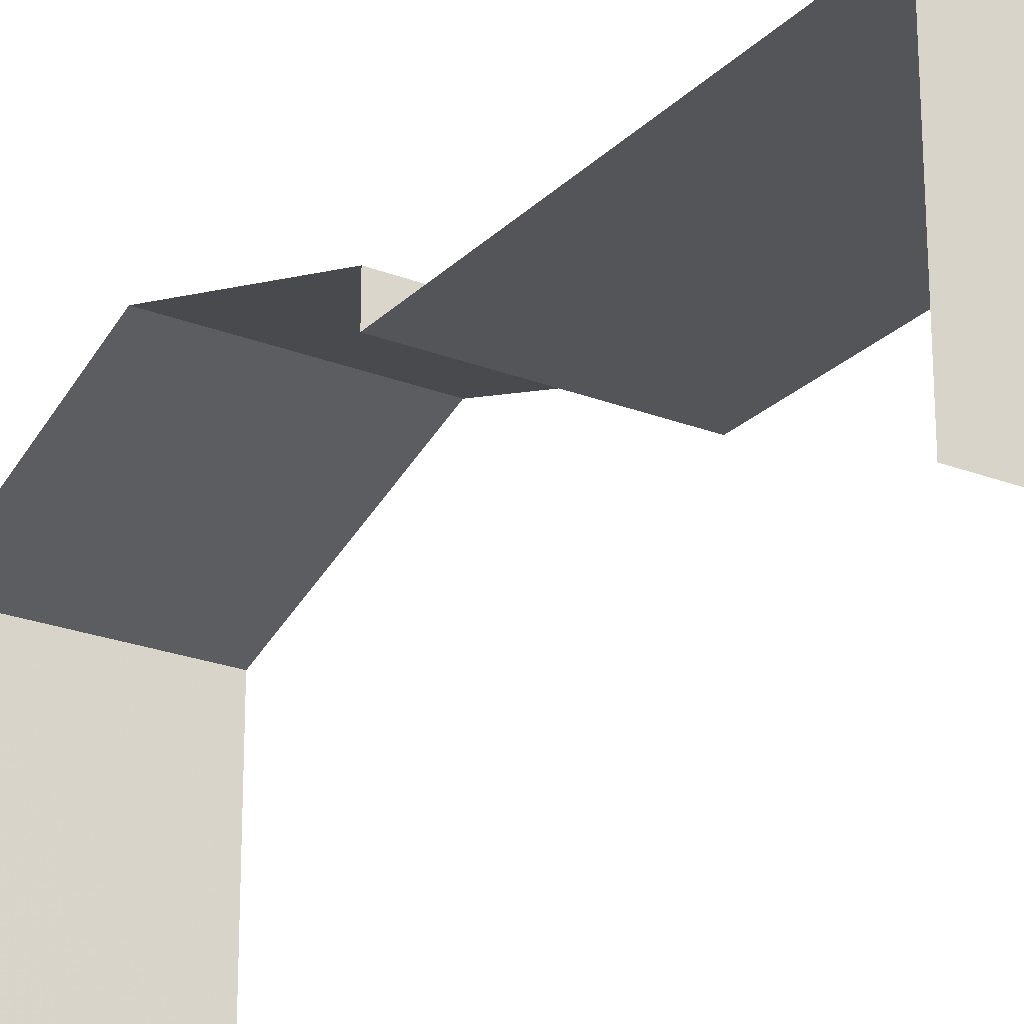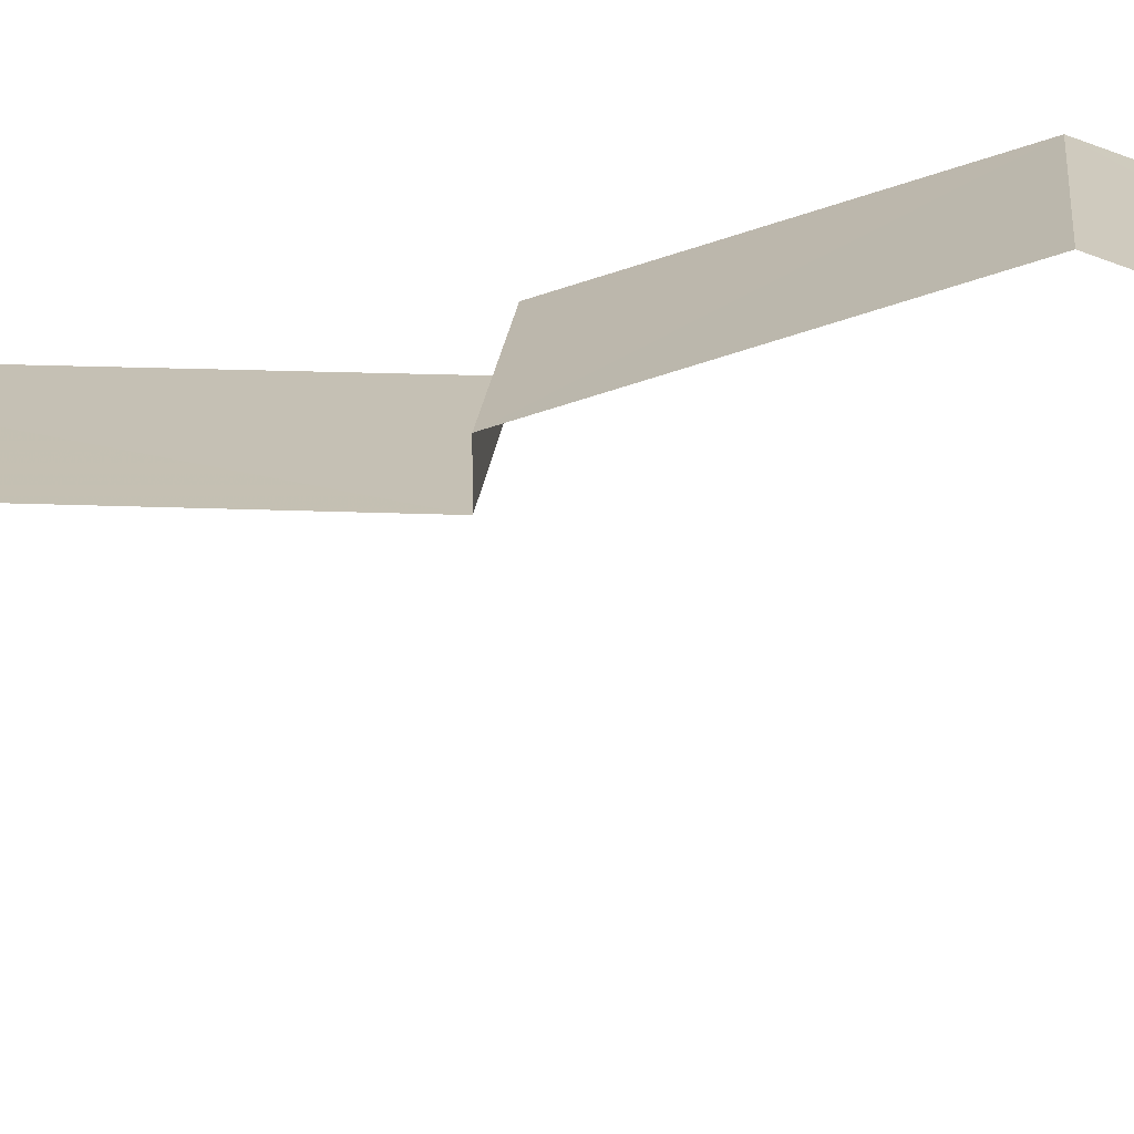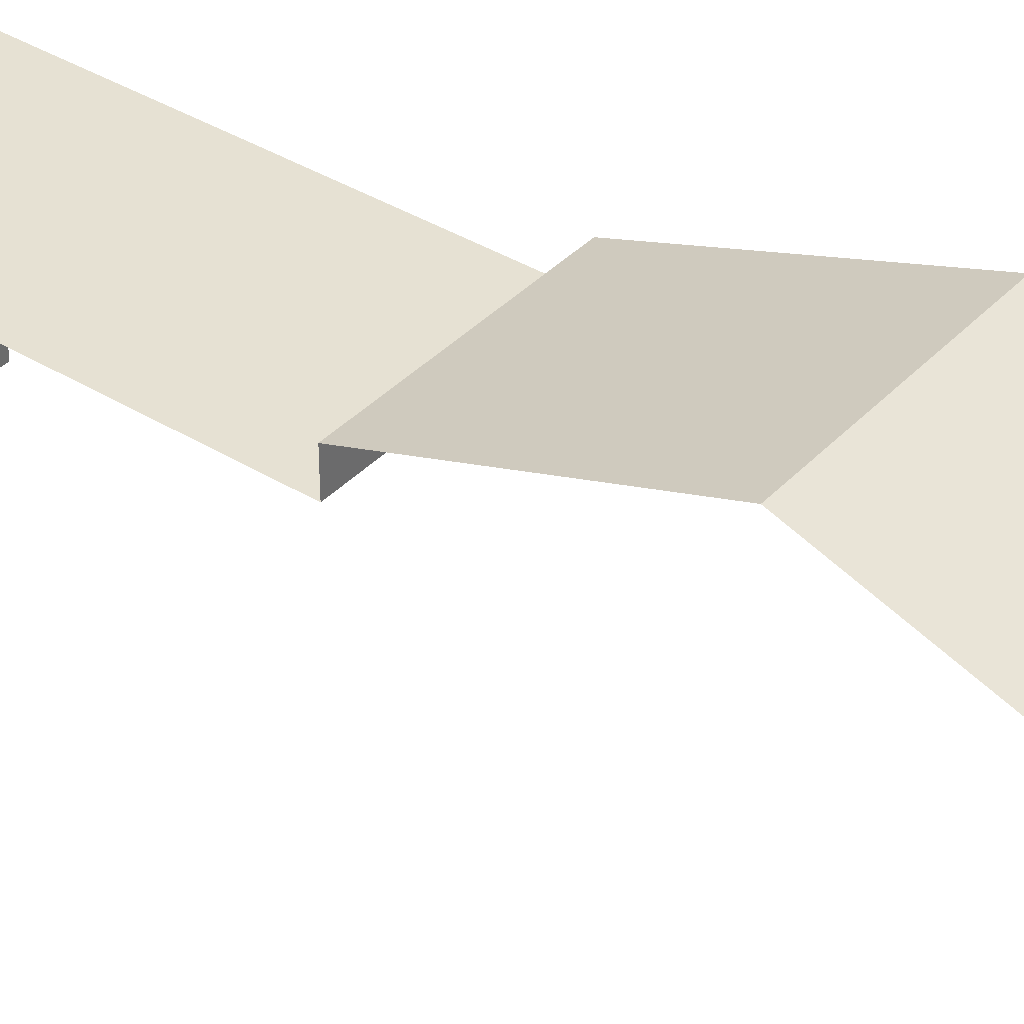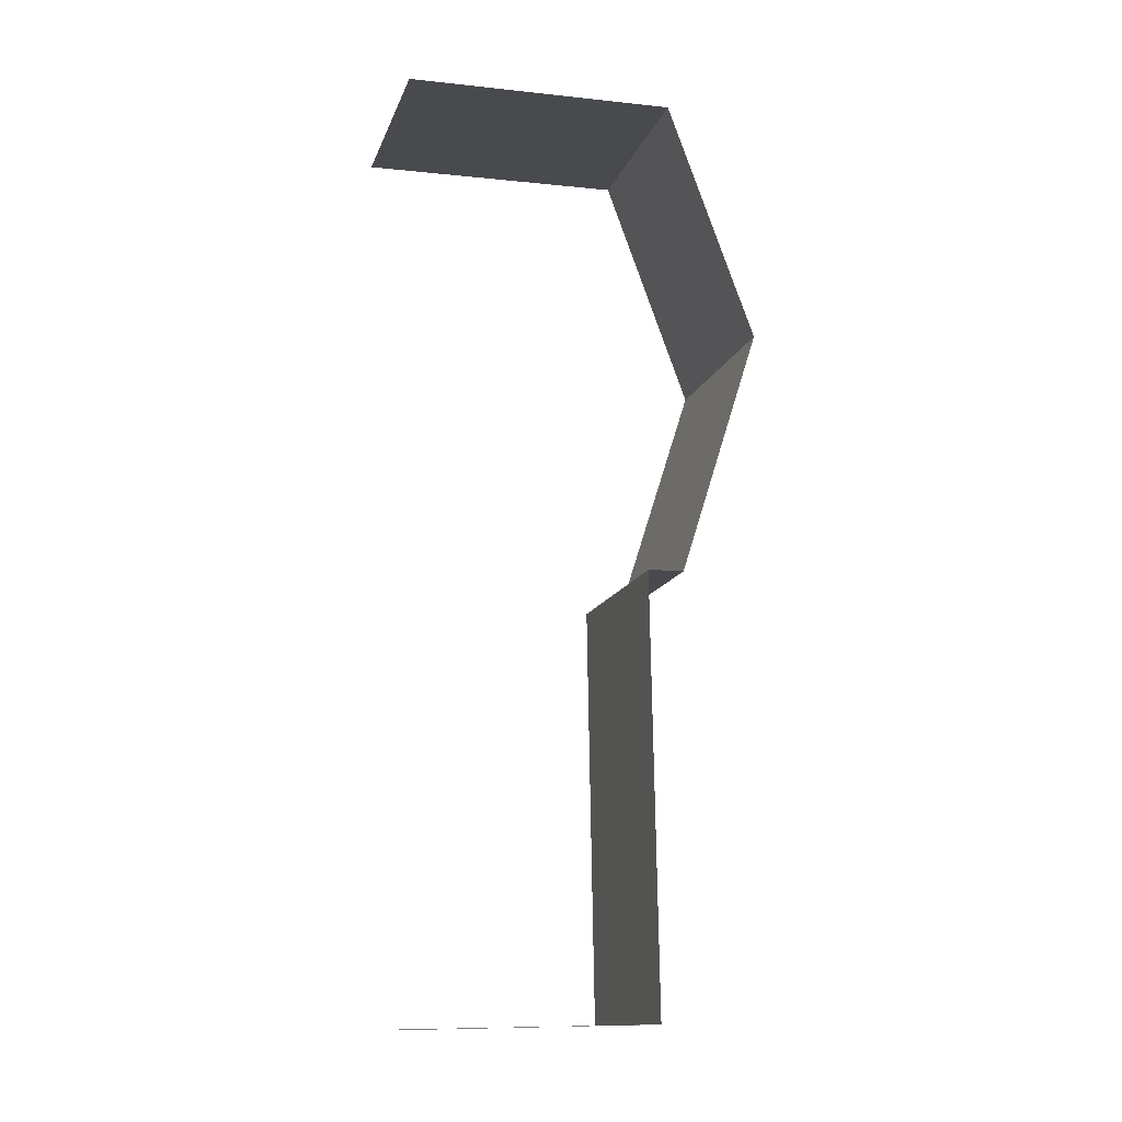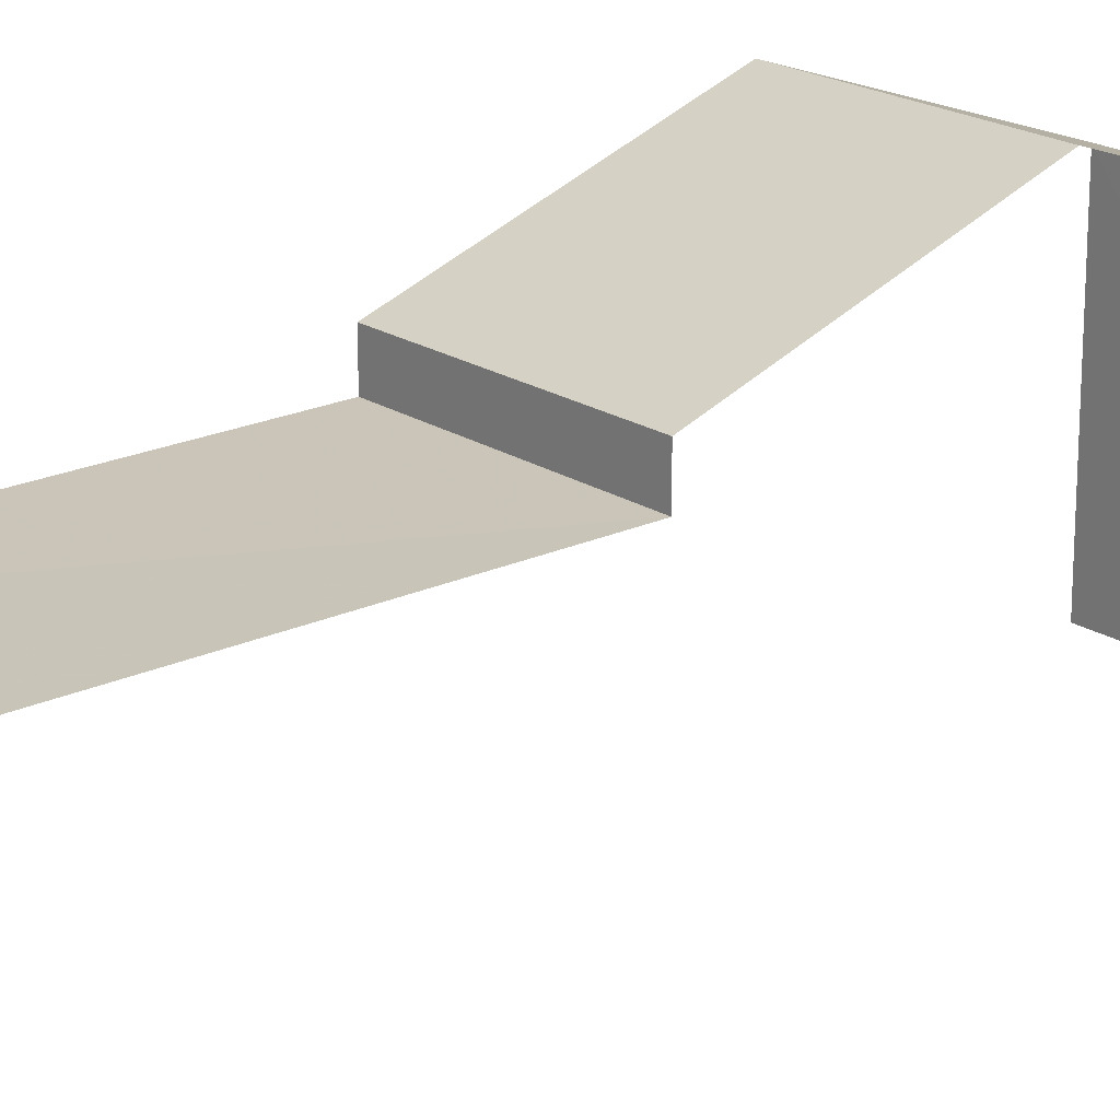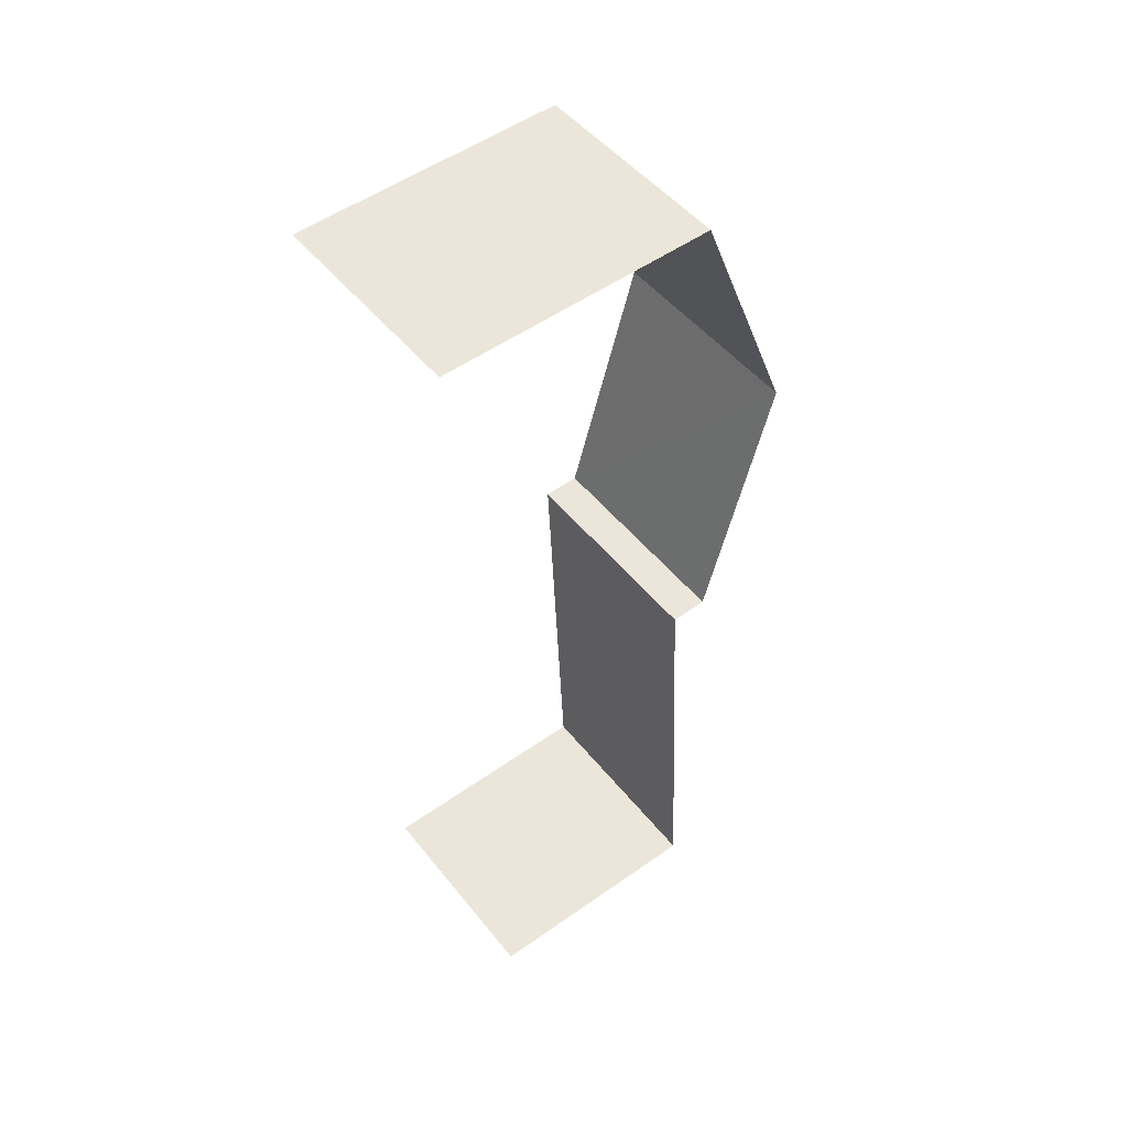
<metadata>
{"format":"obj","ext":"obj","renderer":"f3d","projection":"perspective","resolution":1024,"background":"white","views":[{"elev":-24.0,"azim":-36.7,"up":"+Z"},{"elev":18.2,"azim":91.0,"up":"+Z"},{"elev":38.5,"azim":124.1,"up":"+Z"},{"elev":-9.6,"azim":-105.5,"up":"+Y"},{"elev":20.3,"azim":45.6,"up":"+Z"},{"elev":53.4,"azim":-126.9,"up":"+Y"}]}
</metadata>
<code>
v -3.736e+05 -1.057e+05 20.2
v -3.736e+05 -1.056e+05 20.18
v -3.736e+05 -1.056e+05 20.18
v -3.736e+05 -1.057e+05 20.2
v -3.736e+05 -1.056e+05 26.76
v -3.736e+05 -1.057e+05 26.77
v -3.736e+05 -1.057e+05 26.77
v -3.736e+05 -1.056e+05 26.77
v -3.736e+05 -1.056e+05 27.77
v -3.736e+05 -1.056e+05 27.77
v -3.736e+05 -1.056e+05 30.13
v -3.736e+05 -1.056e+05 30.13
v -3.736e+05 -1.056e+05 27.77
v -3.736e+05 -1.056e+05 27.78
f 1 2 3
f 4 1 3
f 9 12 3
f 3 5 4
f 12 13 5
f 4 5 7
f 3 12 5
f 10 2 11
f 14 11 8
f 8 1 6
f 8 2 1
f 11 2 8
f 5 6 7
f 5 8 6
f 9 10 11
f 12 9 11
f 11 13 12
f 11 14 13
f 6 1 4
f 7 6 4
f 5 13 14
f 8 5 14
f 10 3 2
f 10 9 3

</code>
